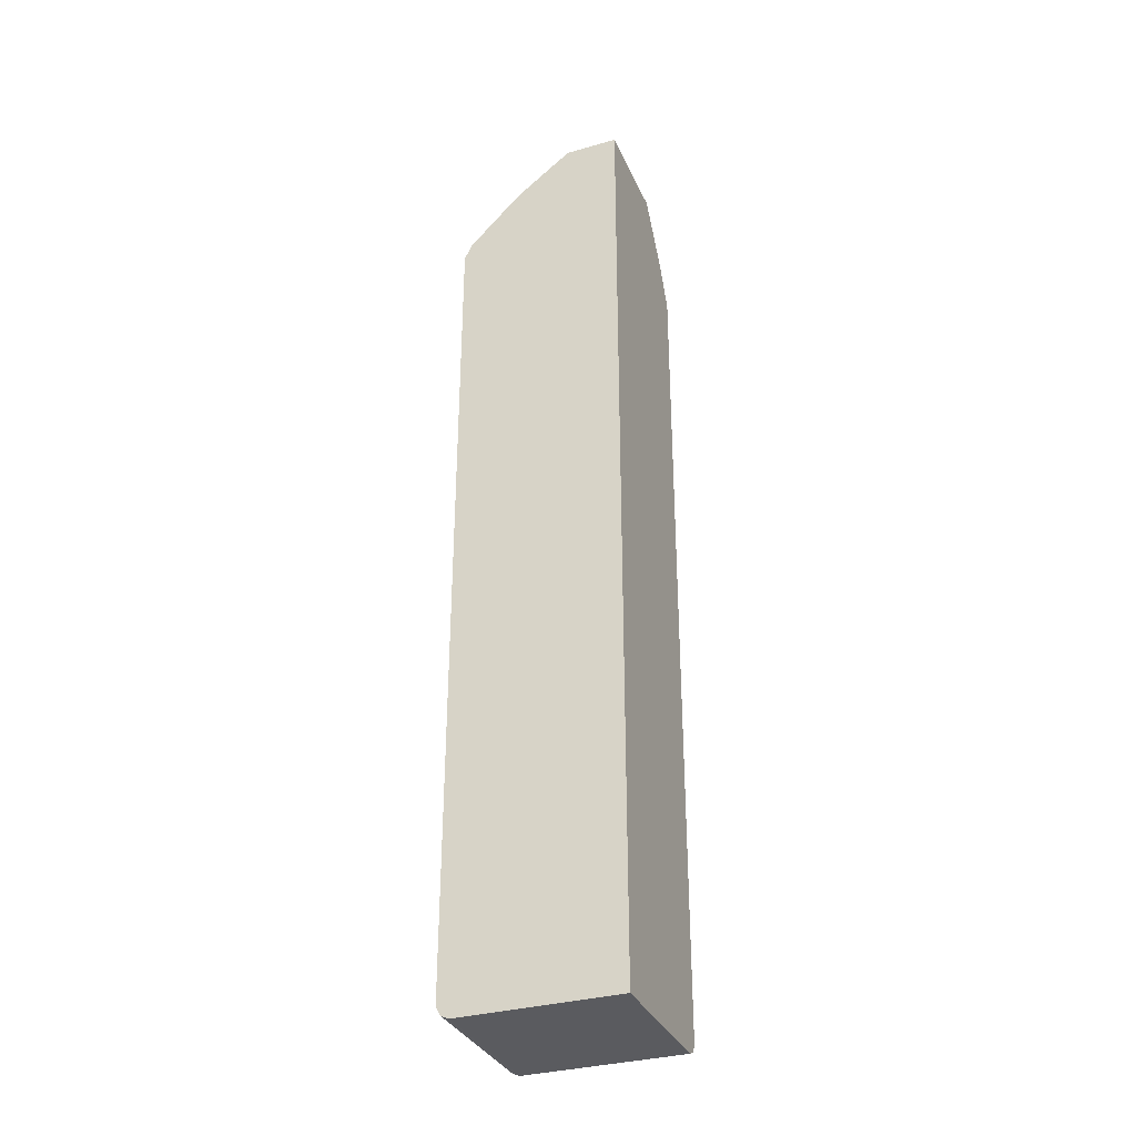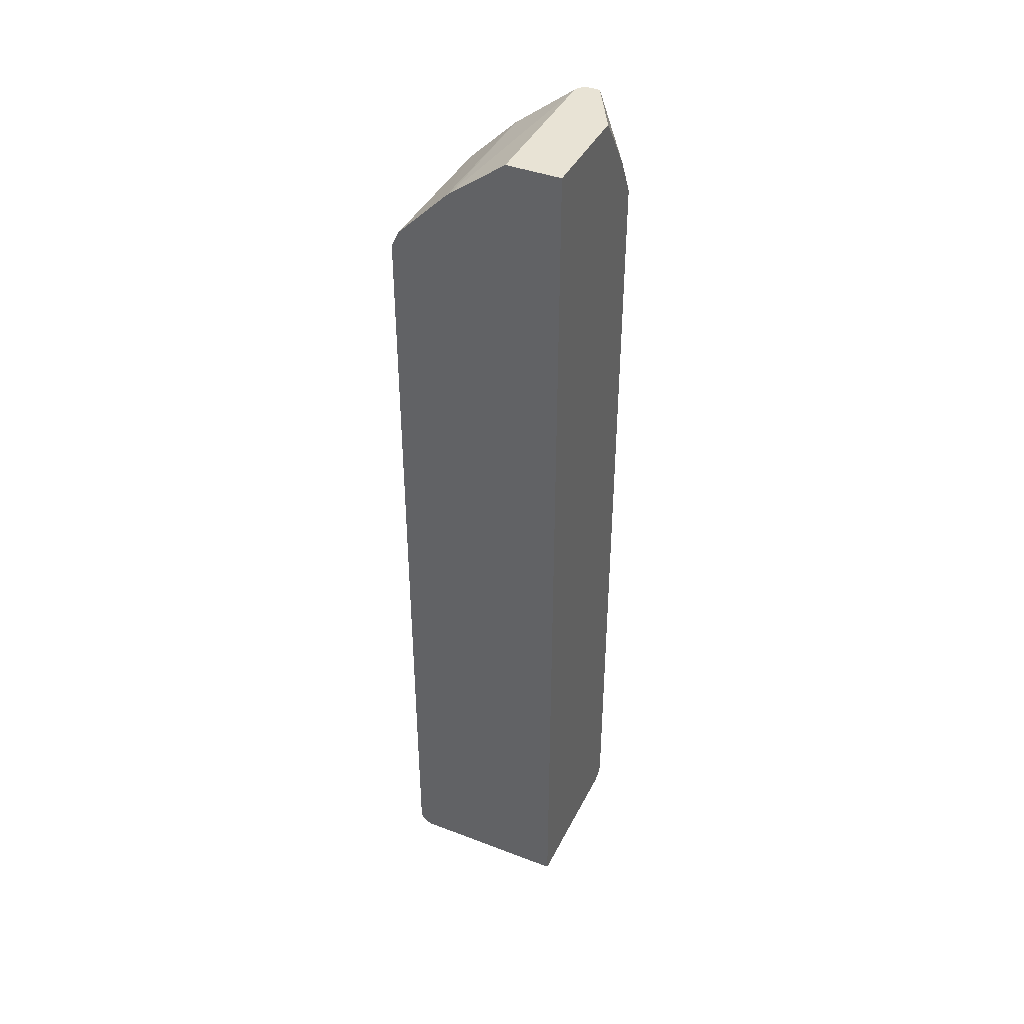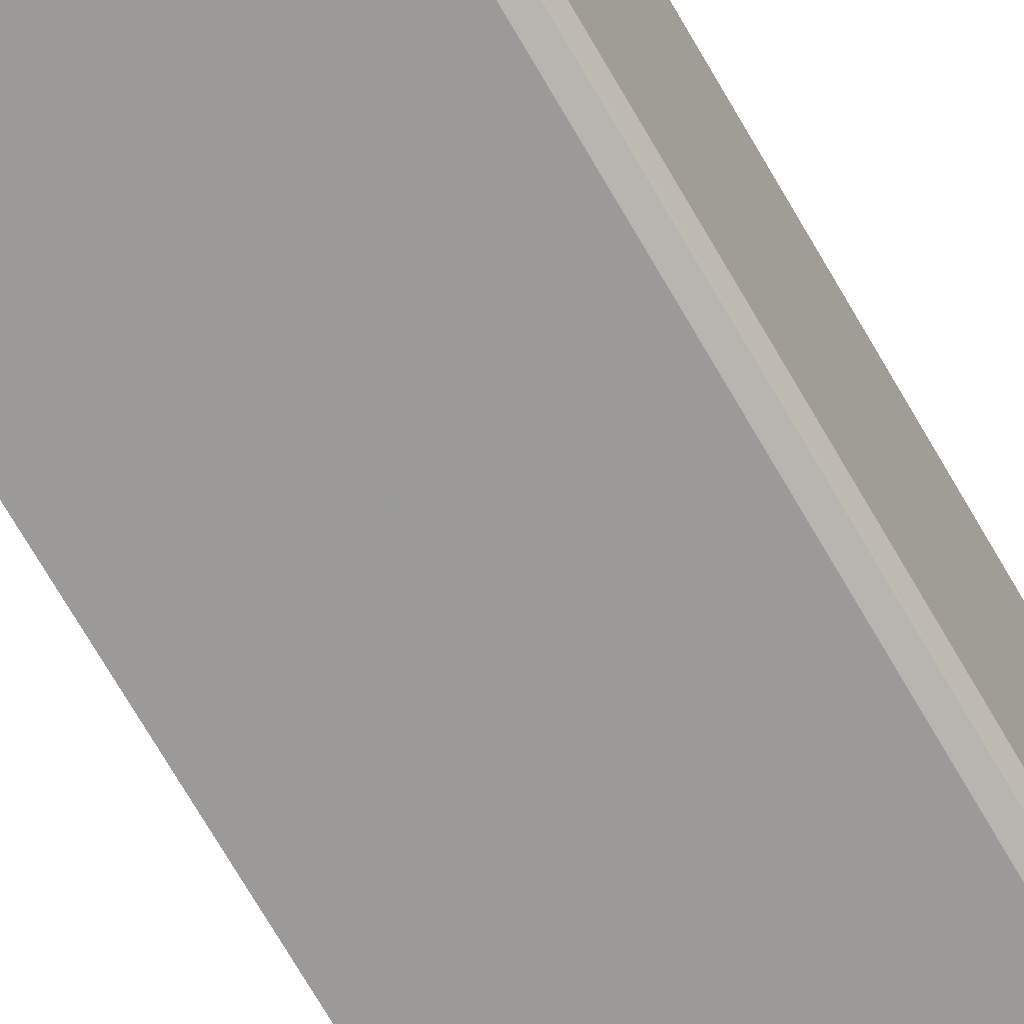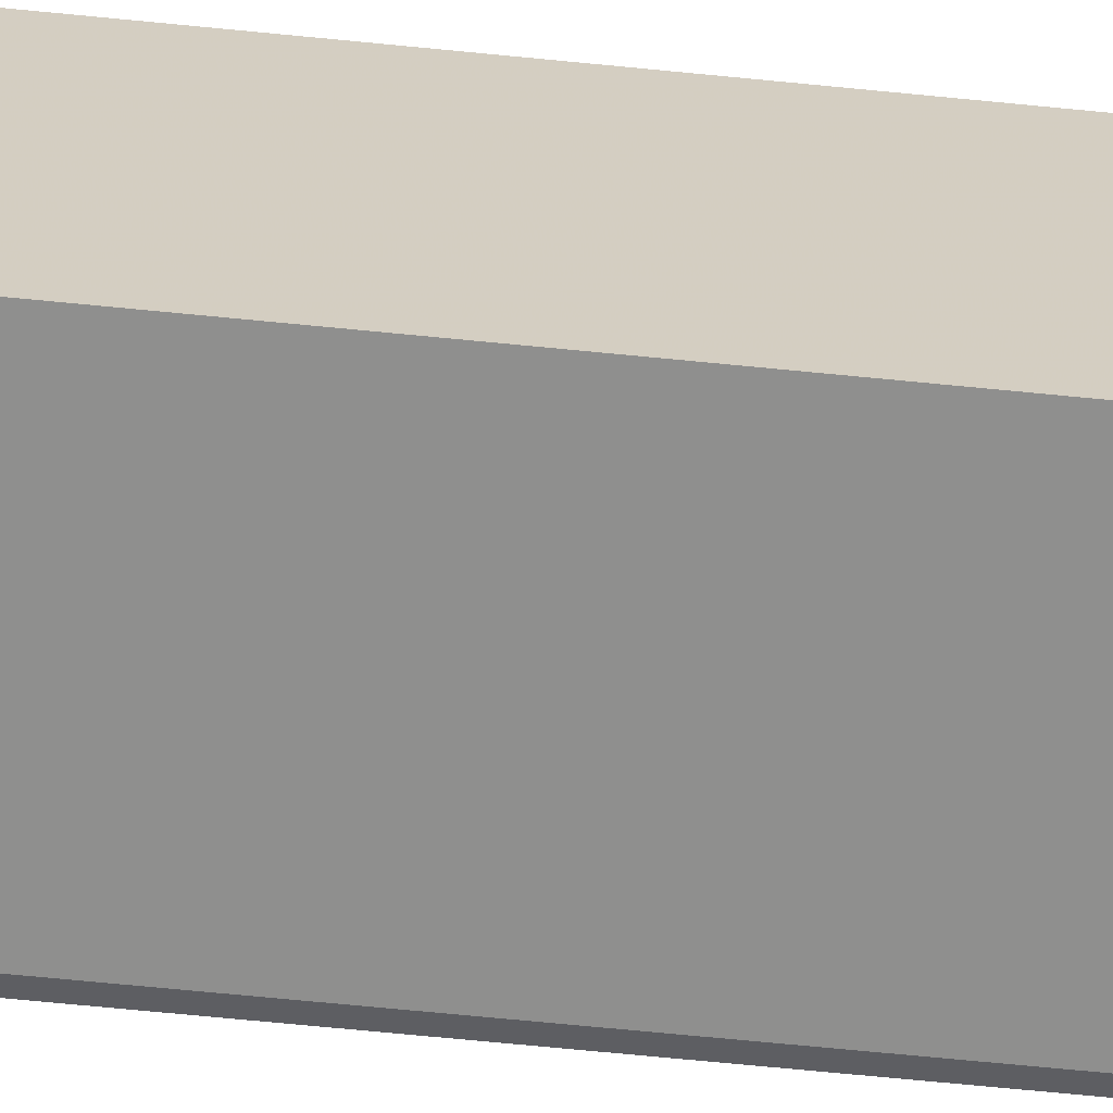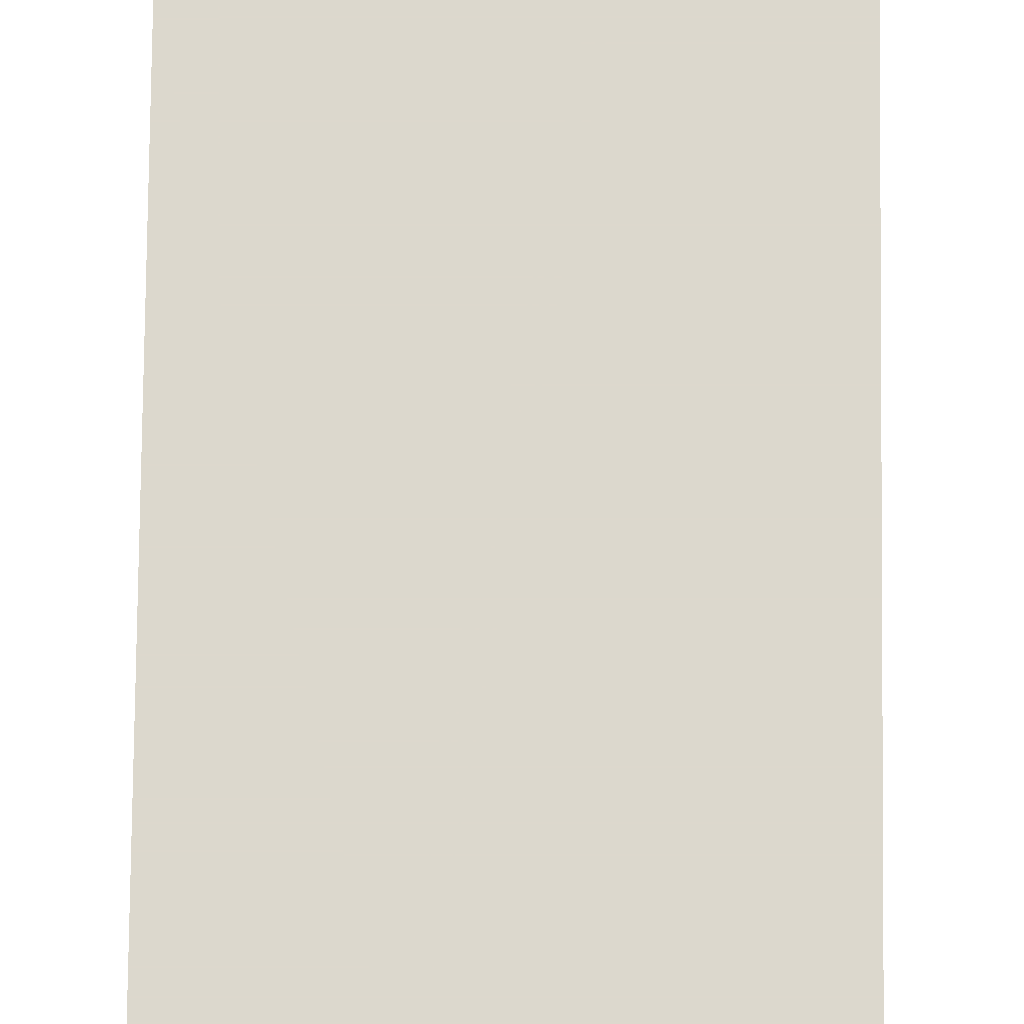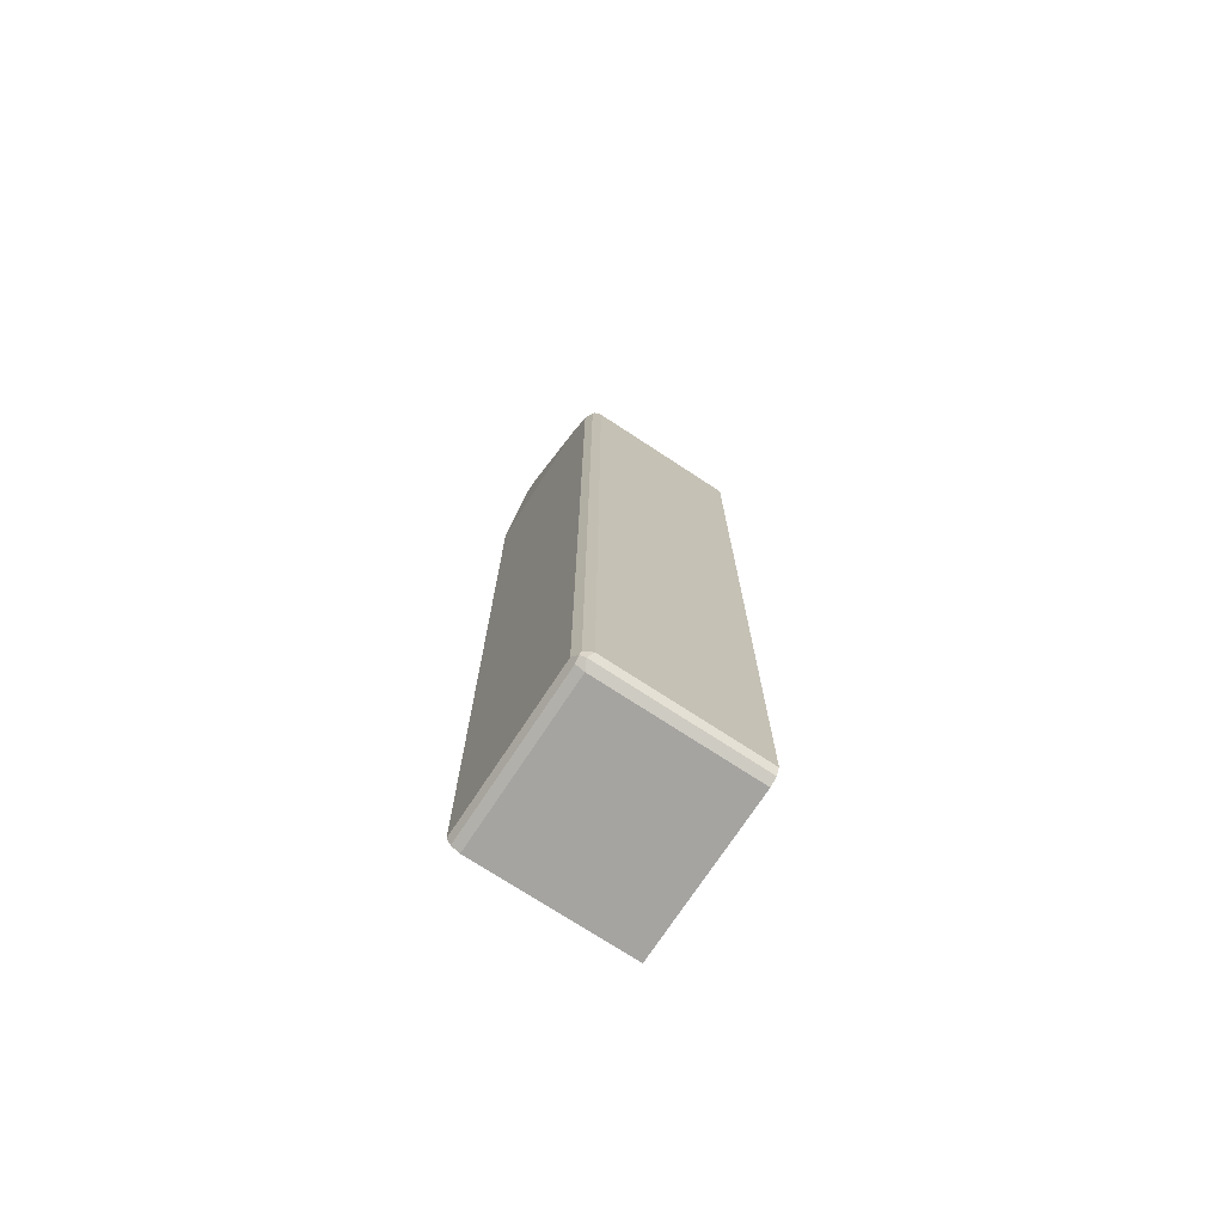
<metadata>
{"format":"obj","ext":"obj","renderer":"f3d","projection":"perspective","resolution":1024,"background":"white","views":[{"elev":-33.4,"azim":21.4,"up":"+Y"},{"elev":41.1,"azim":24.9,"up":"+Y"},{"elev":-69.5,"azim":-150.2,"up":"+Z"},{"elev":-65.2,"azim":84.2,"up":"+Z"},{"elev":72.4,"azim":0.6,"up":"+Z"},{"elev":-73.4,"azim":-123.3,"up":"+Y"}]}
</metadata>
<code>
v -0.1254 0.5807 -0.27
v -0.1733 0.5807 -0.3556
v -0.1254 0.5807 -0.1172
v -0.1254 0.5461 -0.2941
v -0.1958 0.5807 -0.3556
v -0.1254 0.492 -0.3301
v -0.1254 0.4687 -0.3418
v -0.1254 0.4327 -0.3598
v -0.1254 0.432 -0.3601
v -0.3241 0.4501 -0.3601
v -0.2048 0.5807 -0.1172
v -0.1254 -0.8282 -0.1172
v -0.2032 0.5807 -0.3454
v -0.2903 0.504 -0.3556
v -0.2836 0.5131 -0.3511
v -0.2941 0.5101 -0.3421
v -0.1254 -0.8102 -0.3601
v -0.3601 0.4141 -0.3601
v -0.3083 0.4861 -0.3556
v -0.2048 0.5807 -0.3421
v -0.2845 0.52 -0.1172
v -0.3601 -0.8282 -0.1172
v -0.1254 -0.8282 -0.3421
v -0.2926 0.513 -0.1172
v -0.3443 0.4501 -0.3556
v -0.3661 0.4381 -0.3421
v -0.1254 -0.8218 -0.3543
v -0.3601 -0.8102 -0.3601
v -0.3721 0.4141 -0.3541
v -0.3624 0.432 -0.3556
v -0.3691 -0.8191 -0.3556
v -0.3601 -0.8282 -0.3421
v -0.3689 -0.8238 -0.1172
v -0.1254 -0.8222 -0.3541
v -0.3661 0.4381 -0.1172
v -0.3736 0.4231 -0.3511
v -0.3781 0.4141 -0.3421
v -0.3601 -0.8222 -0.3541
v -0.3721 -0.8102 -0.3541
v -0.3721 -0.8222 -0.3481
v -0.3721 -0.8222 -0.1172
v -0.3781 0.4141 -0.1172
v -0.3781 -0.8102 -0.3421
v -0.3781 -0.8102 -0.1172
f 25 30 26
f 18 28 31
f 18 31 29
f 24 26 35
f 23 32 38
f 23 38 34
f 18 30 25
f 22 33 32
f 18 29 30
f 16 19 25
f 16 26 24
f 16 25 26
f 16 21 20
f 16 24 21
f 14 16 15
f 14 19 16
f 13 16 20
f 17 27 28
f 26 30 36
f 40 44 43
f 26 37 42
f 12 32 23
f 40 41 44
f 39 40 43
f 37 44 42
f 37 43 44
f 36 43 37
f 36 39 43
f 33 41 40
f 26 36 37
f 32 40 38
f 31 40 39
f 31 38 40
f 29 31 39
f 29 36 30
f 28 38 31
f 27 38 28
f 27 34 38
f 26 42 35
f 32 33 40
f 12 22 32
f 29 39 36
f 10 19 14
f 2 6 7
f 2 4 6
f 1 4 2
f 1 6 4
f 1 7 6
f 1 8 7
f 1 9 8
f 1 17 9
f 2 7 8
f 1 27 17
f 1 23 34
f 1 12 23
f 1 3 12
f 1 20 11
f 1 13 20
f 1 5 13
f 1 2 5
f 11 20 21
f 1 34 27
f 2 8 9
f 1 11 3
f 2 10 5
f 2 9 10
f 10 25 19
f 10 18 25
f 9 18 10
f 9 17 28
f 5 16 13
f 5 15 16
f 5 14 15
f 5 10 14
f 9 28 18
f 3 33 22
f 3 41 33
f 3 44 41
f 3 42 44
f 3 35 42
f 3 24 35
f 3 21 24
f 3 22 12
f 3 11 21

</code>
